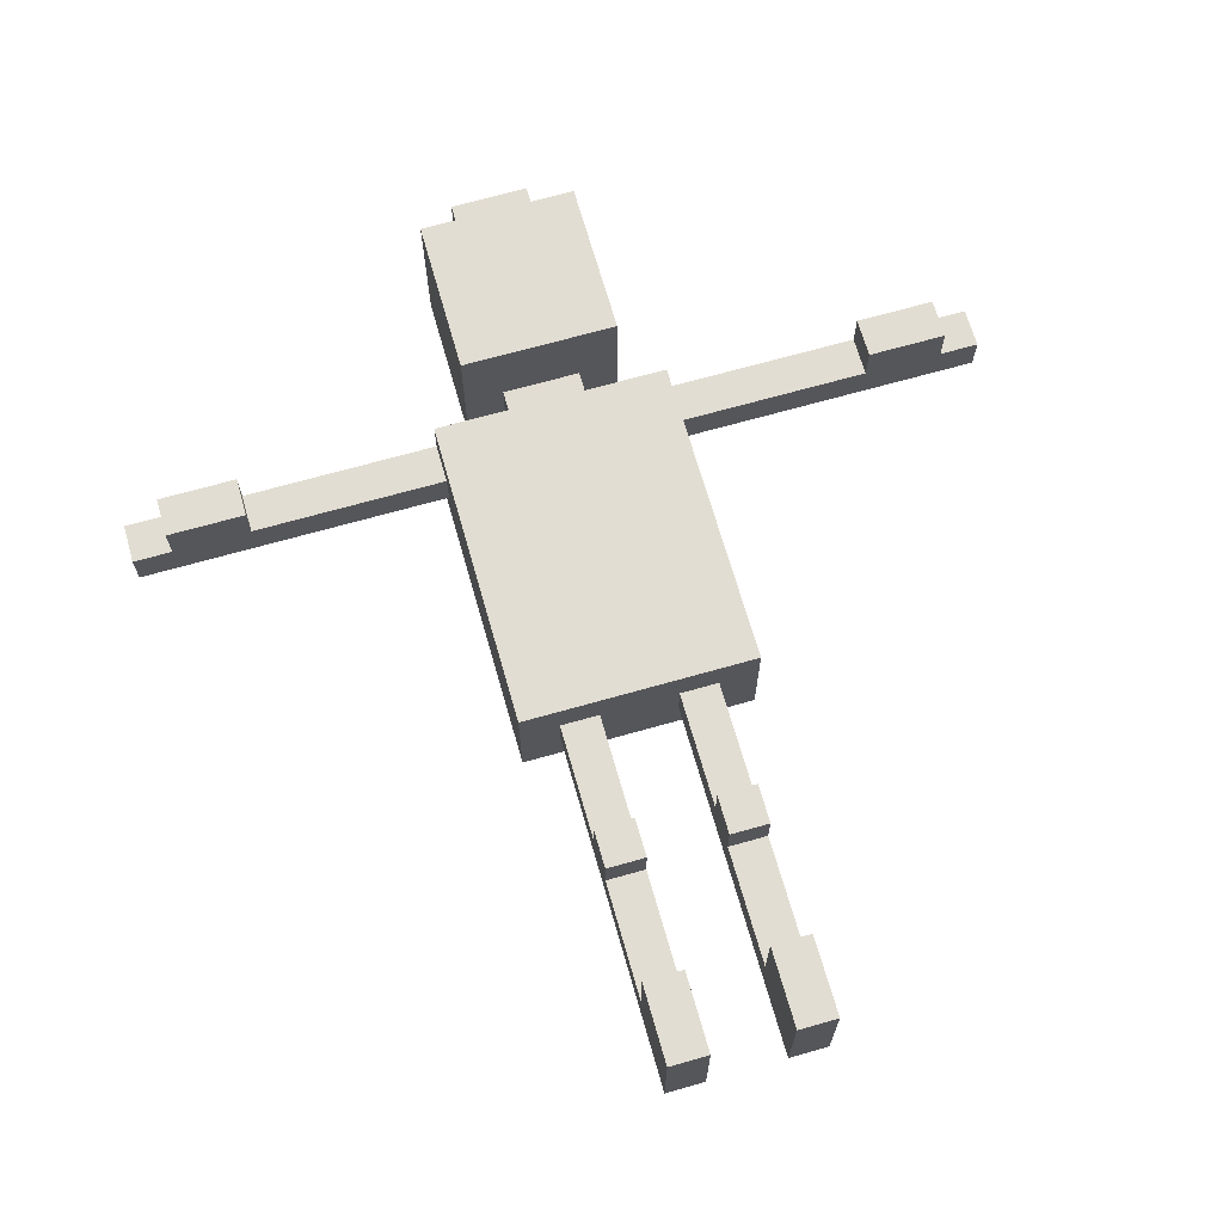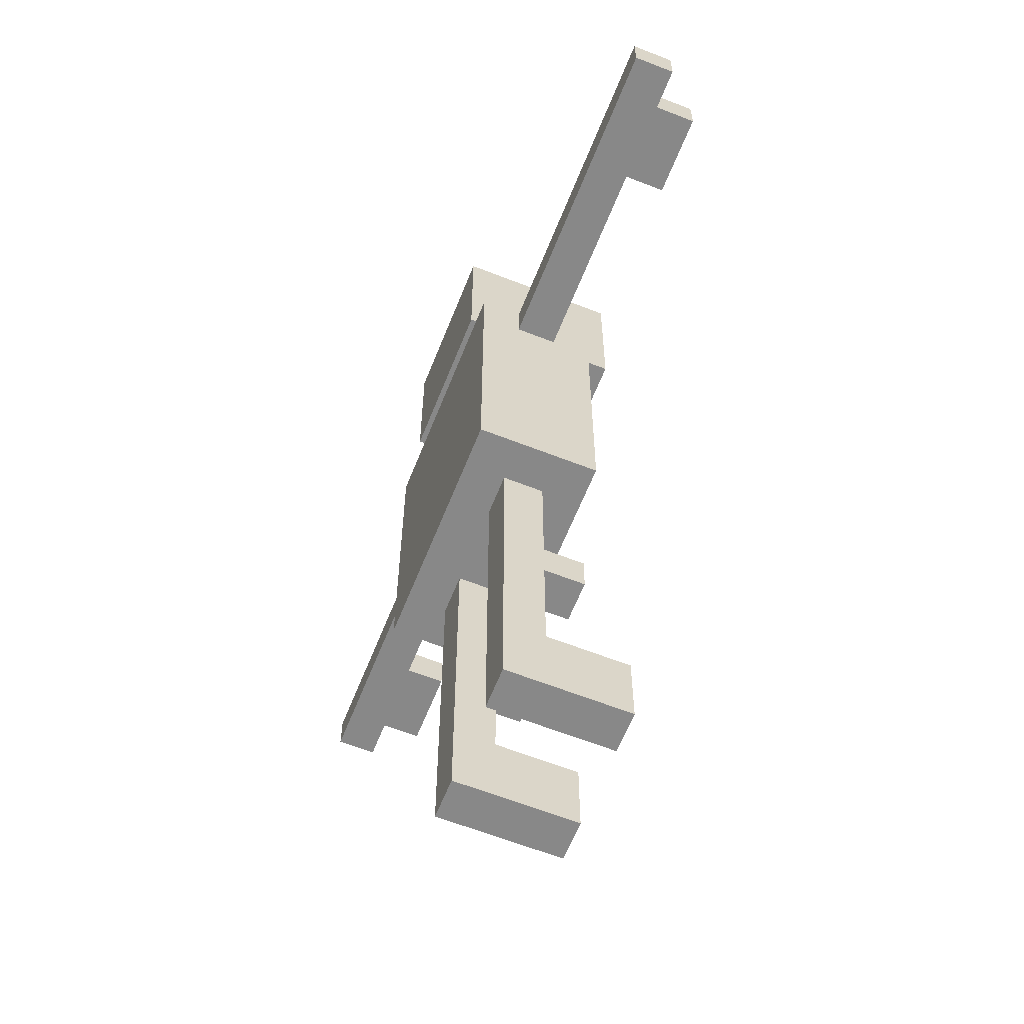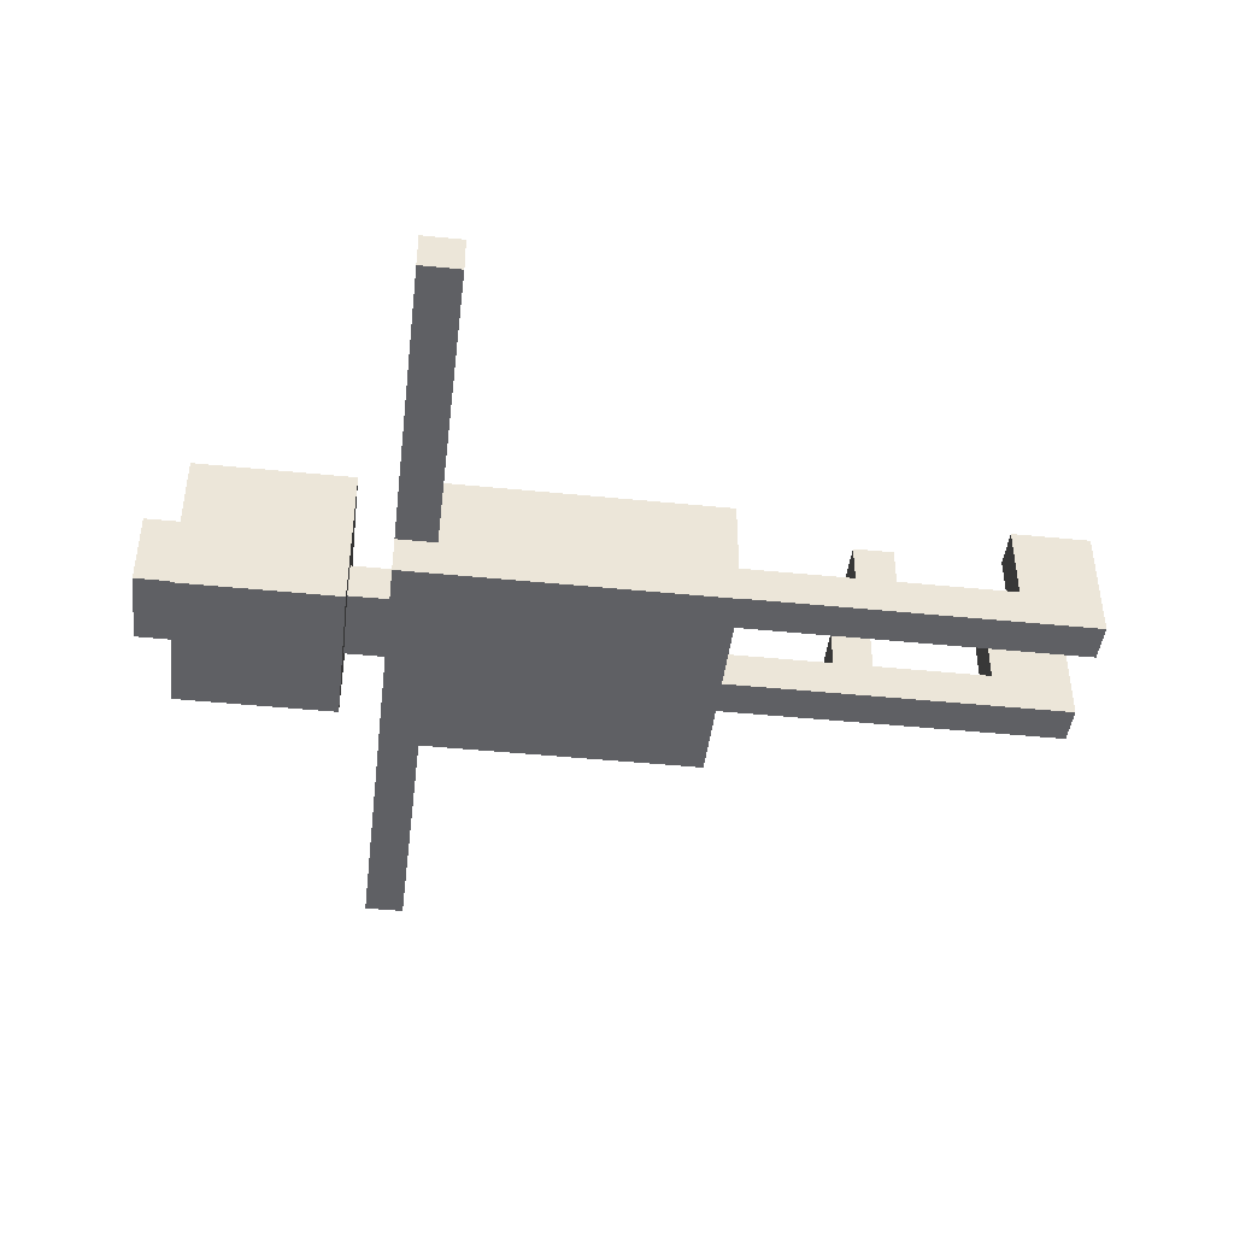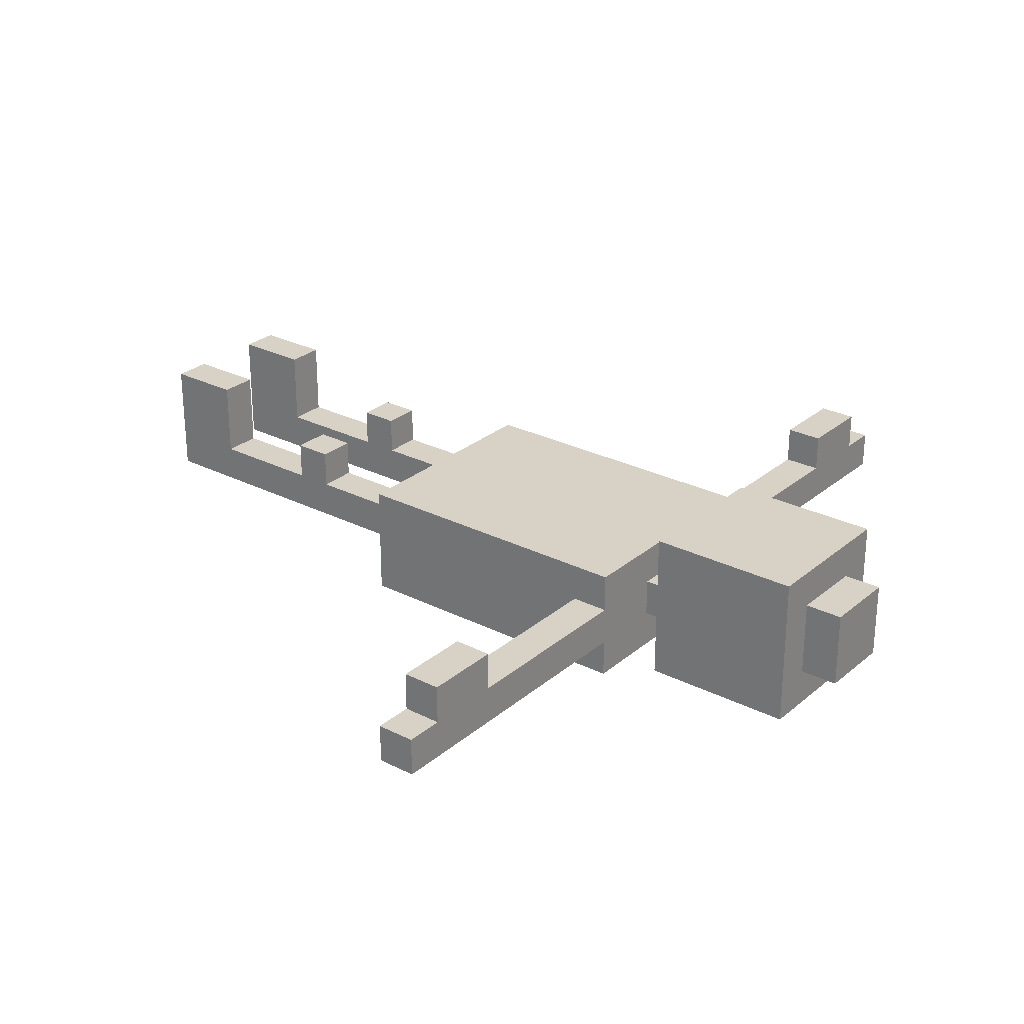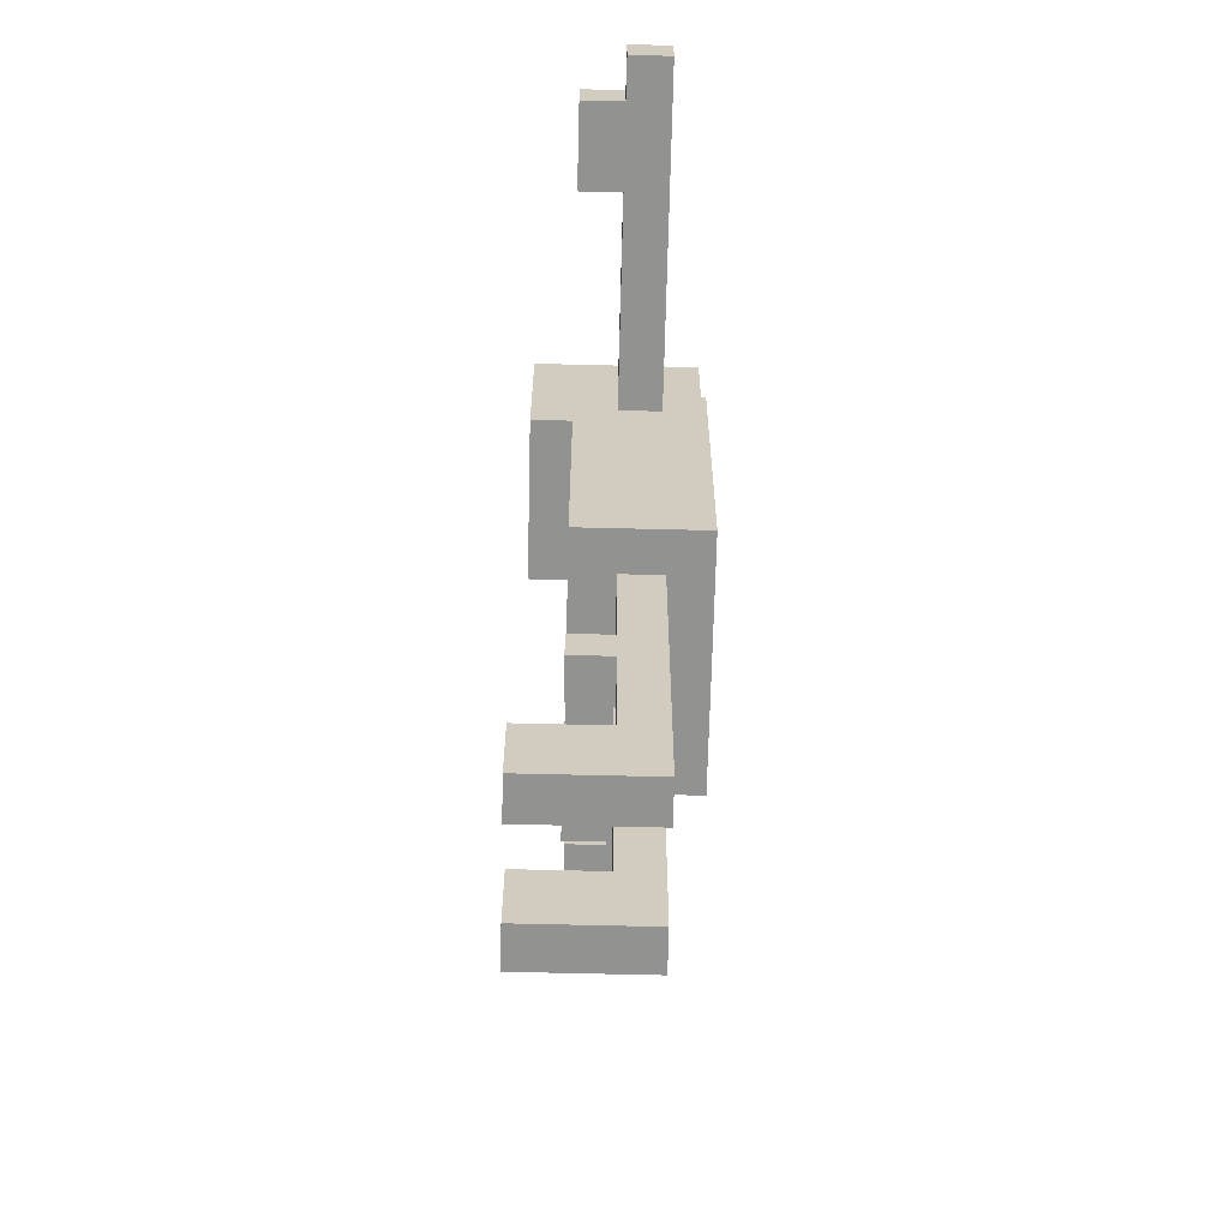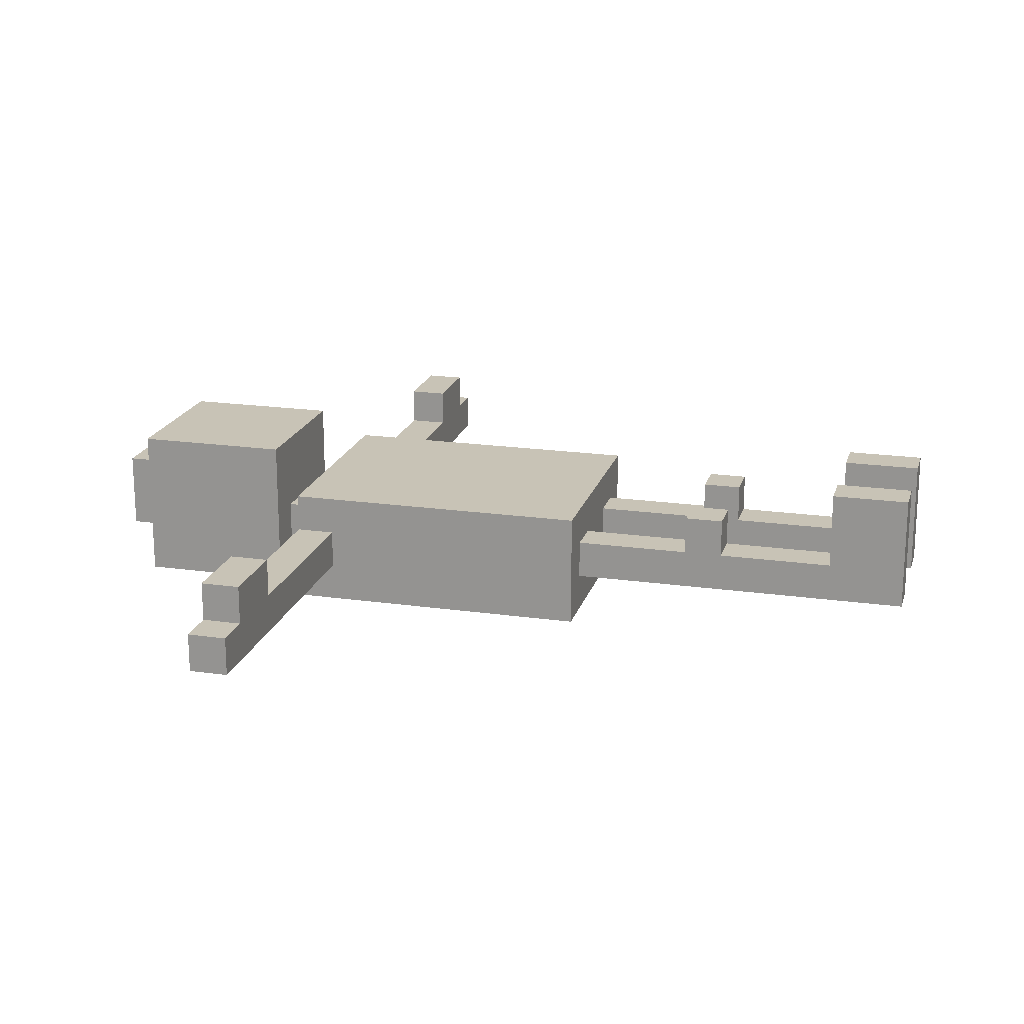
<metadata>
{"format":"obj","ext":"obj","renderer":"f3d","projection":"perspective","resolution":1024,"background":"white","views":[{"elev":68.3,"azim":-15.9,"up":"+Z"},{"elev":-62.7,"azim":-111.7,"up":"+Y"},{"elev":-43.8,"azim":-96.8,"up":"+Z"},{"elev":27.2,"azim":128.0,"up":"+Z"},{"elev":-66.2,"azim":88.6,"up":"+Y"},{"elev":19.5,"azim":-75.1,"up":"+Z"}]}
</metadata>
<code>
o
v 0.9 3.6 -1.8
v 0.9 3.6 -1.9
v 0.9 3.7 -1.8
v 0.9 3.7 -1.9
v 1 3.6 -1.7
v 1 3.6 -1.8
v 1 3.7 -1.7
v 1 3.7 -1.8
v 1.7 2.9 -1.7
v 1.7 2.9 -2
v 1.7 3.6 -1.8
v 1.7 3.6 -1.9
v 1.7 3.7 -1.7
v 1.7 3.7 -1.8
v 1.7 3.7 -1.9
v 1.7 3.7 -2
v 1.8 2 -1.6
v 1.8 2 -1.9
v 1.8 2.2 -1.6
v 1.8 2.2 -1.8
v 1.8 2.5 -1.7
v 1.8 2.5 -1.8
v 1.8 2.6 -1.7
v 1.8 2.6 -1.8
v 1.8 2.9 -1.8
v 1.8 2.9 -1.9
v 1.8 3.8 -1.6
v 1.8 3.8 -2
v 1.8 4.2 -1.6
v 1.8 4.2 -2
v 1.9 3.7 -1.8
v 1.9 3.7 -1.9
v 1.9 3.8 -1.8
v 1.9 3.8 -1.9
v 1.9 4.2 -1.7
v 1.9 4.2 -1.9
v 1.9 4.3 -1.7
v 1.9 4.3 -1.9
v 2.1 2 -1.6
v 2.1 2 -1.9
v 2.1 2.2 -1.6
v 2.1 2.2 -1.8
v 2.1 2.5 -1.7
v 2.1 2.5 -1.8
v 2.1 2.6 -1.7
v 2.1 2.6 -1.8
v 2.1 2.9 -1.8
v 2.1 2.9 -1.9
v 2.8 3.6 -1.7
v 2.8 3.6 -1.8
v 2.8 3.7 -1.7
v 2.8 3.7 -1.8
v 1.2 3.6 -1.7
v 1.2 3.6 -1.8
v 1.2 3.7 -1.7
v 1.2 3.7 -1.8
v 1.9 2 -1.6
v 1.9 2 -1.9
v 1.9 2.2 -1.6
v 1.9 2.2 -1.8
v 1.9 2.5 -1.7
v 1.9 2.5 -1.8
v 1.9 2.6 -1.7
v 1.9 2.6 -1.8
v 1.9 2.9 -1.8
v 1.9 2.9 -1.9
v 2.1 3.7 -1.8
v 2.1 3.7 -1.9
v 2.1 3.8 -1.8
v 2.1 3.8 -1.9
v 2.1 4.2 -1.7
v 2.1 4.2 -1.9
v 2.1 4.3 -1.7
v 2.1 4.3 -1.9
v 2.2 2 -1.6
v 2.2 2 -1.9
v 2.2 2.2 -1.6
v 2.2 2.2 -1.8
v 2.2 2.5 -1.7
v 2.2 2.5 -1.8
v 2.2 2.6 -1.7
v 2.2 2.6 -1.8
v 2.2 2.9 -1.8
v 2.2 2.9 -1.9
v 2.2 3.8 -1.6
v 2.2 3.8 -2
v 2.2 4.2 -1.6
v 2.2 4.2 -2
v 2.3 2.9 -1.7
v 2.3 2.9 -2
v 2.3 3.6 -1.8
v 2.3 3.6 -1.9
v 2.3 3.7 -1.7
v 2.3 3.7 -1.8
v 2.3 3.7 -1.9
v 2.3 3.7 -2
v 3 3.6 -1.7
v 3 3.6 -1.8
v 3 3.7 -1.7
v 3 3.7 -1.8
v 3.1 3.6 -1.8
v 3.1 3.6 -1.9
v 3.1 3.7 -1.8
v 3.1 3.7 -1.9
v 1.8 2 -1.6
v 1.8 2.2 -1.6
v 1.8 3.8 -1.6
v 1.8 4.2 -1.6
v 1.9 2 -1.6
v 1.9 2.2 -1.6
v 2.1 2 -1.6
v 2.1 2.2 -1.6
v 2.2 2 -1.6
v 2.2 2.2 -1.6
v 2.2 3.8 -1.6
v 2.2 4.2 -1.6
v 1 3.6 -1.7
v 1 3.7 -1.7
v 1.2 3.6 -1.7
v 1.2 3.7 -1.7
v 1.7 2.9 -1.7
v 1.7 3.7 -1.7
v 1.8 2.5 -1.7
v 1.8 2.6 -1.7
v 1.9 2.5 -1.7
v 1.9 2.6 -1.7
v 1.9 4.2 -1.7
v 1.9 4.3 -1.7
v 2.1 2.5 -1.7
v 2.1 2.6 -1.7
v 2.1 4.2 -1.7
v 2.1 4.3 -1.7
v 2.2 2.5 -1.7
v 2.2 2.6 -1.7
v 2.3 2.9 -1.7
v 2.3 3.7 -1.7
v 2.8 3.6 -1.7
v 2.8 3.7 -1.7
v 3 3.6 -1.7
v 3 3.7 -1.7
v 0.9 3.6 -1.8
v 0.9 3.7 -1.8
v 1 3.6 -1.8
v 1 3.7 -1.8
v 1.2 3.6 -1.8
v 1.2 3.7 -1.8
v 1.7 3.6 -1.8
v 1.7 3.7 -1.8
v 1.8 2.2 -1.8
v 1.8 2.5 -1.8
v 1.8 2.6 -1.8
v 1.8 2.9 -1.8
v 1.9 2.2 -1.8
v 1.9 2.5 -1.8
v 1.9 2.6 -1.8
v 1.9 2.9 -1.8
v 1.9 3.7 -1.8
v 1.9 3.8 -1.8
v 2.1 2.2 -1.8
v 2.1 2.5 -1.8
v 2.1 2.6 -1.8
v 2.1 2.9 -1.8
v 2.1 3.7 -1.8
v 2.1 3.8 -1.8
v 2.2 2.2 -1.8
v 2.2 2.5 -1.8
v 2.2 2.6 -1.8
v 2.2 2.9 -1.8
v 2.3 3.6 -1.8
v 2.3 3.7 -1.8
v 2.8 3.6 -1.8
v 2.8 3.7 -1.8
v 3 3.6 -1.8
v 3 3.7 -1.8
v 3.1 3.6 -1.8
v 3.1 3.7 -1.8
v 0.9 3.6 -1.9
v 0.9 3.7 -1.9
v 1.7 3.6 -1.9
v 1.7 3.7 -1.9
v 1.8 2 -1.9
v 1.8 2.9 -1.9
v 1.9 2 -1.9
v 1.9 2.9 -1.9
v 1.9 3.7 -1.9
v 1.9 3.8 -1.9
v 1.9 4.2 -1.9
v 1.9 4.3 -1.9
v 2.1 2 -1.9
v 2.1 2.9 -1.9
v 2.1 3.7 -1.9
v 2.1 3.8 -1.9
v 2.1 4.2 -1.9
v 2.1 4.3 -1.9
v 2.2 2 -1.9
v 2.2 2.9 -1.9
v 2.3 3.6 -1.9
v 2.3 3.7 -1.9
v 3.1 3.6 -1.9
v 3.1 3.7 -1.9
v 1.7 2.9 -2
v 1.7 3.7 -2
v 1.8 3.8 -2
v 1.8 4.2 -2
v 2.2 3.8 -2
v 2.2 4.2 -2
v 2.3 2.9 -2
v 2.3 3.7 -2
v 1.8 2 -1.6
v 1.9 2 -1.6
v 2.1 2 -1.6
v 2.2 2 -1.6
v 1.8 2 -1.9
v 1.9 2 -1.9
v 2.1 2 -1.9
v 2.2 2 -1.9
v 1.8 2.5 -1.7
v 1.9 2.5 -1.7
v 2.1 2.5 -1.7
v 2.2 2.5 -1.7
v 1.8 2.5 -1.8
v 1.9 2.5 -1.8
v 2.1 2.5 -1.8
v 2.2 2.5 -1.8
v 1.7 2.9 -1.7
v 2.3 2.9 -1.7
v 1.8 2.9 -1.8
v 1.9 2.9 -1.8
v 2.1 2.9 -1.8
v 2.2 2.9 -1.8
v 1.8 2.9 -1.9
v 1.9 2.9 -1.9
v 2.1 2.9 -1.9
v 2.2 2.9 -1.9
v 1.7 2.9 -2
v 2.3 2.9 -2
v 1 3.6 -1.7
v 1.2 3.6 -1.7
v 2.8 3.6 -1.7
v 3 3.6 -1.7
v 0.9 3.6 -1.8
v 1 3.6 -1.8
v 1.2 3.6 -1.8
v 1.7 3.6 -1.8
v 2.3 3.6 -1.8
v 2.8 3.6 -1.8
v 3 3.6 -1.8
v 3.1 3.6 -1.8
v 0.9 3.6 -1.9
v 1.7 3.6 -1.9
v 2.3 3.6 -1.9
v 3.1 3.6 -1.9
v 1.8 3.8 -1.6
v 2.2 3.8 -1.6
v 1.9 3.8 -1.8
v 2.1 3.8 -1.8
v 1.9 3.8 -1.9
v 2.1 3.8 -1.9
v 1.8 3.8 -2
v 2.2 3.8 -2
v 1.8 2.2 -1.6
v 1.9 2.2 -1.6
v 2.1 2.2 -1.6
v 2.2 2.2 -1.6
v 1.8 2.2 -1.8
v 1.9 2.2 -1.8
v 2.1 2.2 -1.8
v 2.2 2.2 -1.8
v 1.8 2.6 -1.7
v 1.9 2.6 -1.7
v 2.1 2.6 -1.7
v 2.2 2.6 -1.7
v 1.8 2.6 -1.8
v 1.9 2.6 -1.8
v 2.1 2.6 -1.8
v 2.2 2.6 -1.8
v 1 3.7 -1.7
v 1.2 3.7 -1.7
v 1.7 3.7 -1.7
v 2.3 3.7 -1.7
v 2.8 3.7 -1.7
v 3 3.7 -1.7
v 0.9 3.7 -1.8
v 1 3.7 -1.8
v 1.2 3.7 -1.8
v 1.7 3.7 -1.8
v 1.9 3.7 -1.8
v 2.1 3.7 -1.8
v 2.3 3.7 -1.8
v 2.8 3.7 -1.8
v 3 3.7 -1.8
v 3.1 3.7 -1.8
v 0.9 3.7 -1.9
v 1.7 3.7 -1.9
v 1.9 3.7 -1.9
v 2.1 3.7 -1.9
v 2.3 3.7 -1.9
v 3.1 3.7 -1.9
v 1.7 3.7 -2
v 2.3 3.7 -2
v 1.8 4.2 -1.6
v 2.2 4.2 -1.6
v 1.9 4.2 -1.7
v 2.1 4.2 -1.7
v 1.9 4.2 -1.9
v 2.1 4.2 -1.9
v 1.8 4.2 -2
v 2.2 4.2 -2
v 1.9 4.3 -1.7
v 2.1 4.3 -1.7
v 1.9 4.3 -1.9
v 2.1 4.3 -1.9
f 3 2 1
f 4 2 3
f 7 6 5
f 8 6 7
f 11 10 9
f 12 10 11
f 13 11 9
f 14 11 13
f 15 10 12
f 16 10 15
f 19 18 17
f 20 18 19
f 22 18 20
f 23 22 21
f 24 18 22
f 24 22 23
f 25 18 24
f 26 18 25
f 29 28 27
f 30 28 29
f 33 32 31
f 34 32 33
f 37 36 35
f 38 36 37
f 41 40 39
f 42 40 41
f 44 40 42
f 45 44 43
f 46 40 44
f 46 44 45
f 47 40 46
f 48 40 47
f 51 50 49
f 52 50 51
f 53 54 55
f 55 54 56
f 57 58 59
f 59 58 60
f 60 58 62
f 61 62 63
f 62 58 64
f 63 62 64
f 64 58 65
f 65 58 66
f 67 68 69
f 69 68 70
f 71 72 73
f 73 72 74
f 75 76 77
f 77 76 78
f 78 76 80
f 79 80 81
f 80 76 82
f 81 80 82
f 82 76 83
f 83 76 84
f 85 86 87
f 87 86 88
f 89 90 91
f 91 90 92
f 89 91 93
f 93 91 94
f 92 90 95
f 95 90 96
f 97 98 99
f 99 98 100
f 101 102 103
f 103 102 104
f 109 106 105
f 110 106 109
f 113 112 111
f 114 112 113
f 115 108 107
f 116 108 115
f 119 118 117
f 120 118 119
f 125 124 123
f 126 124 125
f 131 128 127
f 132 128 131
f 133 130 129
f 134 130 133
f 135 122 121
f 136 122 135
f 139 138 137
f 140 138 139
f 143 142 141
f 144 142 143
f 147 146 145
f 148 146 147
f 153 150 149
f 154 150 153
f 155 152 151
f 156 152 155
f 163 158 157
f 164 158 163
f 165 160 159
f 166 160 165
f 167 162 161
f 168 162 167
f 171 170 169
f 172 170 171
f 175 174 173
f 176 174 175
f 177 178 179
f 179 178 180
f 181 182 183
f 183 182 184
f 185 186 191
f 191 186 192
f 187 188 193
f 193 188 194
f 189 190 195
f 195 190 196
f 197 198 199
f 199 198 200
f 203 204 205
f 205 204 206
f 201 202 207
f 207 202 208
f 213 210 209
f 214 210 213
f 215 212 211
f 216 212 215
f 221 218 217
f 222 218 221
f 223 220 219
f 224 220 223
f 227 226 225
f 228 226 227
f 229 226 228
f 230 226 229
f 231 227 225
f 232 229 228
f 233 229 232
f 234 226 230
f 235 233 232
f 235 234 233
f 235 231 225
f 235 232 231
f 236 226 234
f 236 234 235
f 242 238 237
f 243 238 242
f 246 240 239
f 247 240 246
f 249 244 243
f 249 242 241
f 249 243 242
f 250 244 249
f 251 248 247
f 251 247 246
f 251 246 245
f 252 248 251
f 255 254 253
f 256 254 255
f 257 255 253
f 258 254 256
f 259 257 253
f 259 258 257
f 260 254 258
f 260 258 259
f 261 262 265
f 265 262 266
f 263 264 267
f 267 264 268
f 269 270 273
f 273 270 274
f 271 272 275
f 275 272 276
f 277 278 284
f 284 278 285
f 279 280 286
f 286 280 287
f 287 280 288
f 288 280 289
f 281 282 290
f 290 282 291
f 284 285 293
f 283 284 293
f 285 286 293
f 286 287 293
f 293 287 294
f 294 287 295
f 288 289 296
f 291 292 296
f 290 291 296
f 289 290 296
f 296 292 297
f 297 292 298
f 294 295 299
f 296 297 299
f 295 296 299
f 299 297 300
f 301 302 303
f 303 302 304
f 301 303 305
f 304 302 306
f 301 305 307
f 305 306 307
f 306 302 308
f 307 306 308
f 309 310 311
f 311 310 312

</code>
